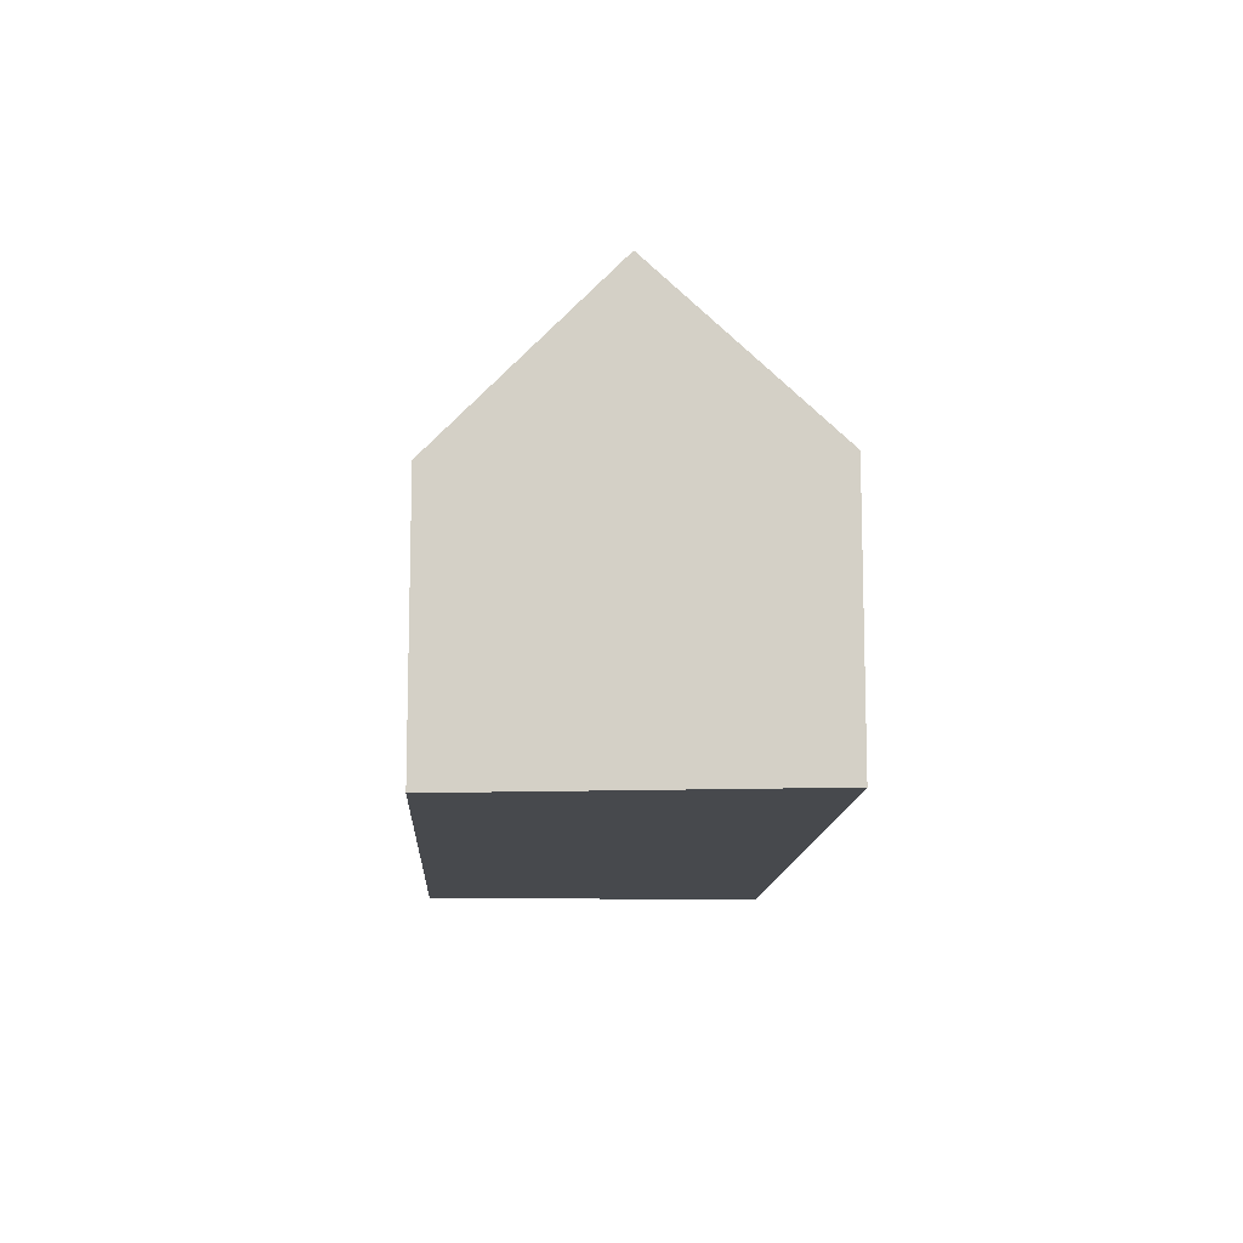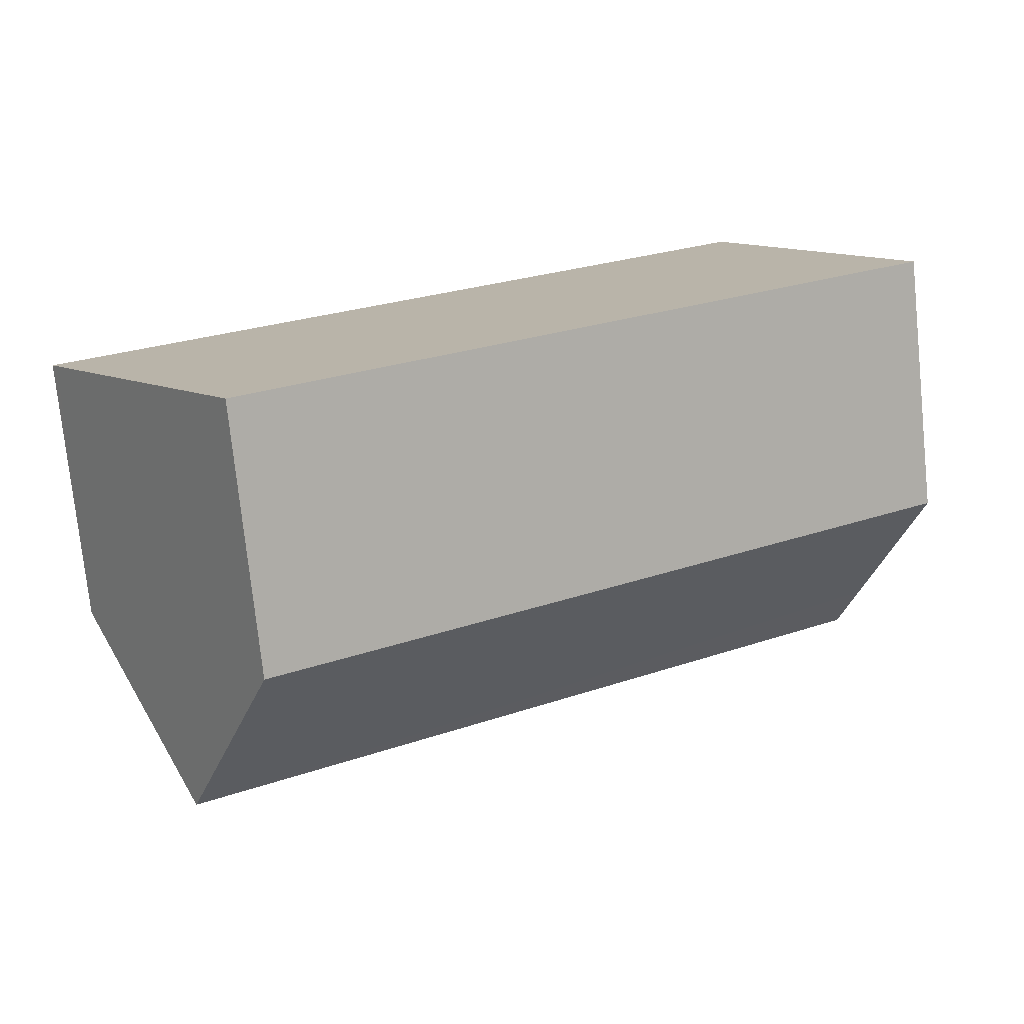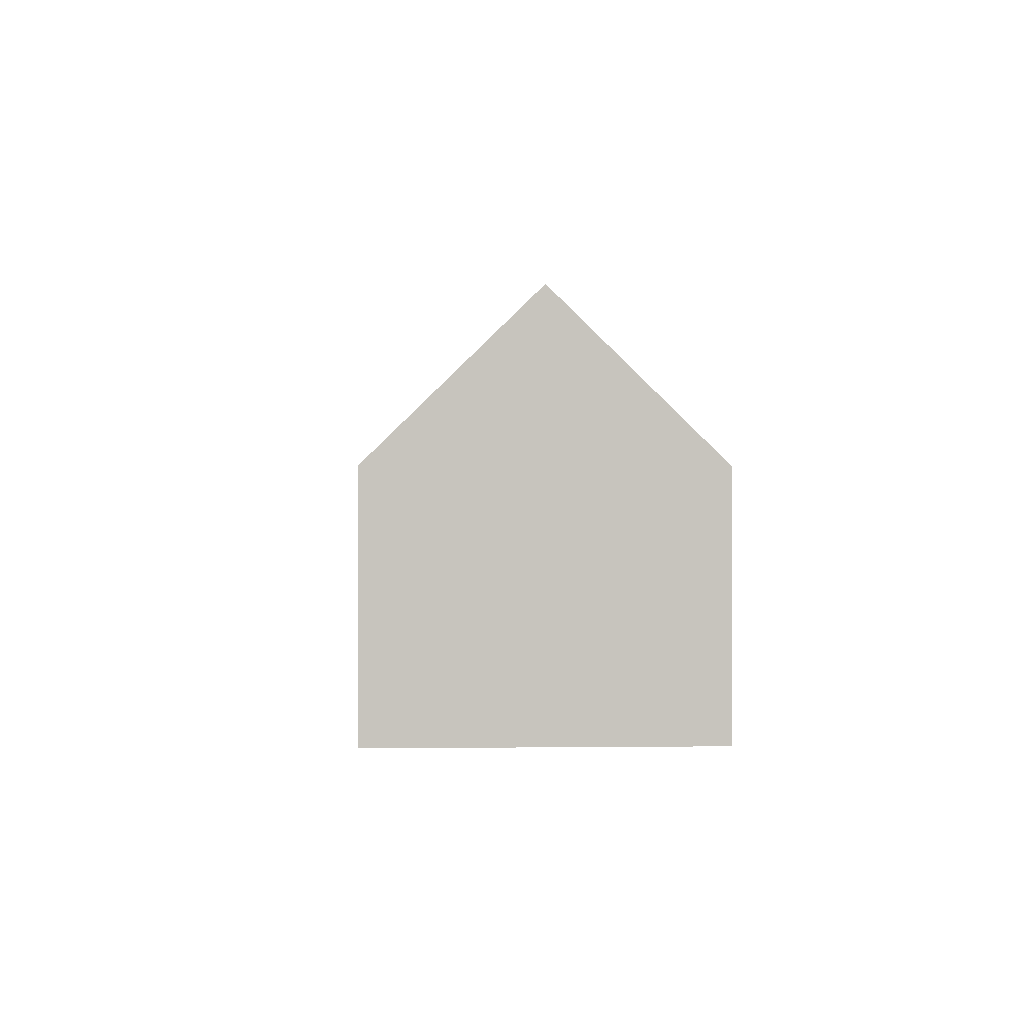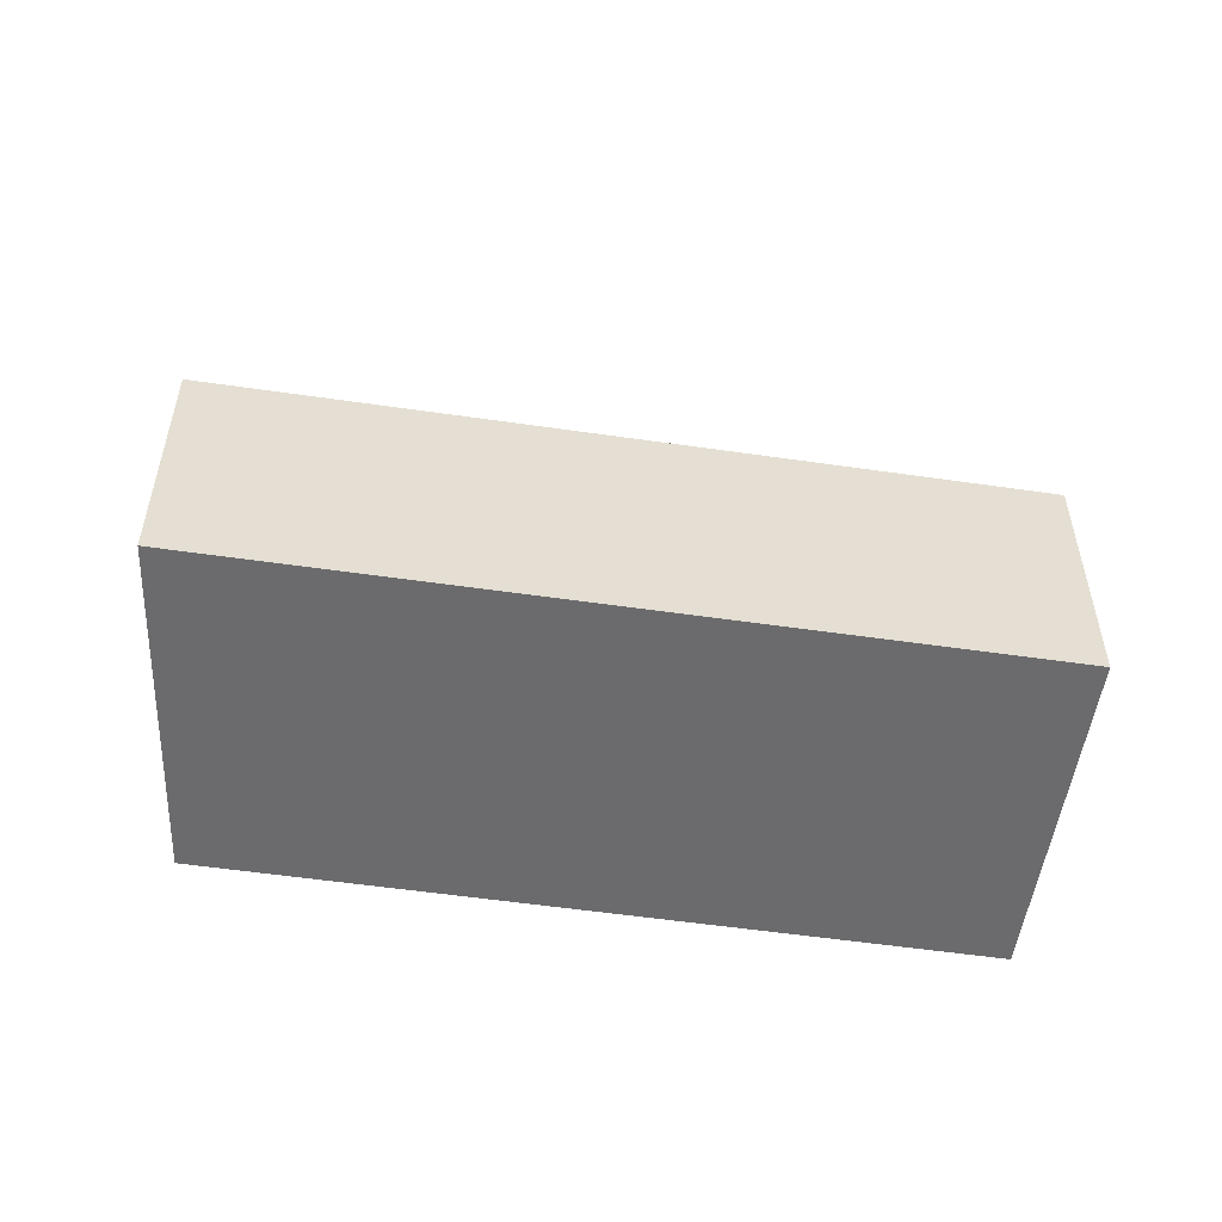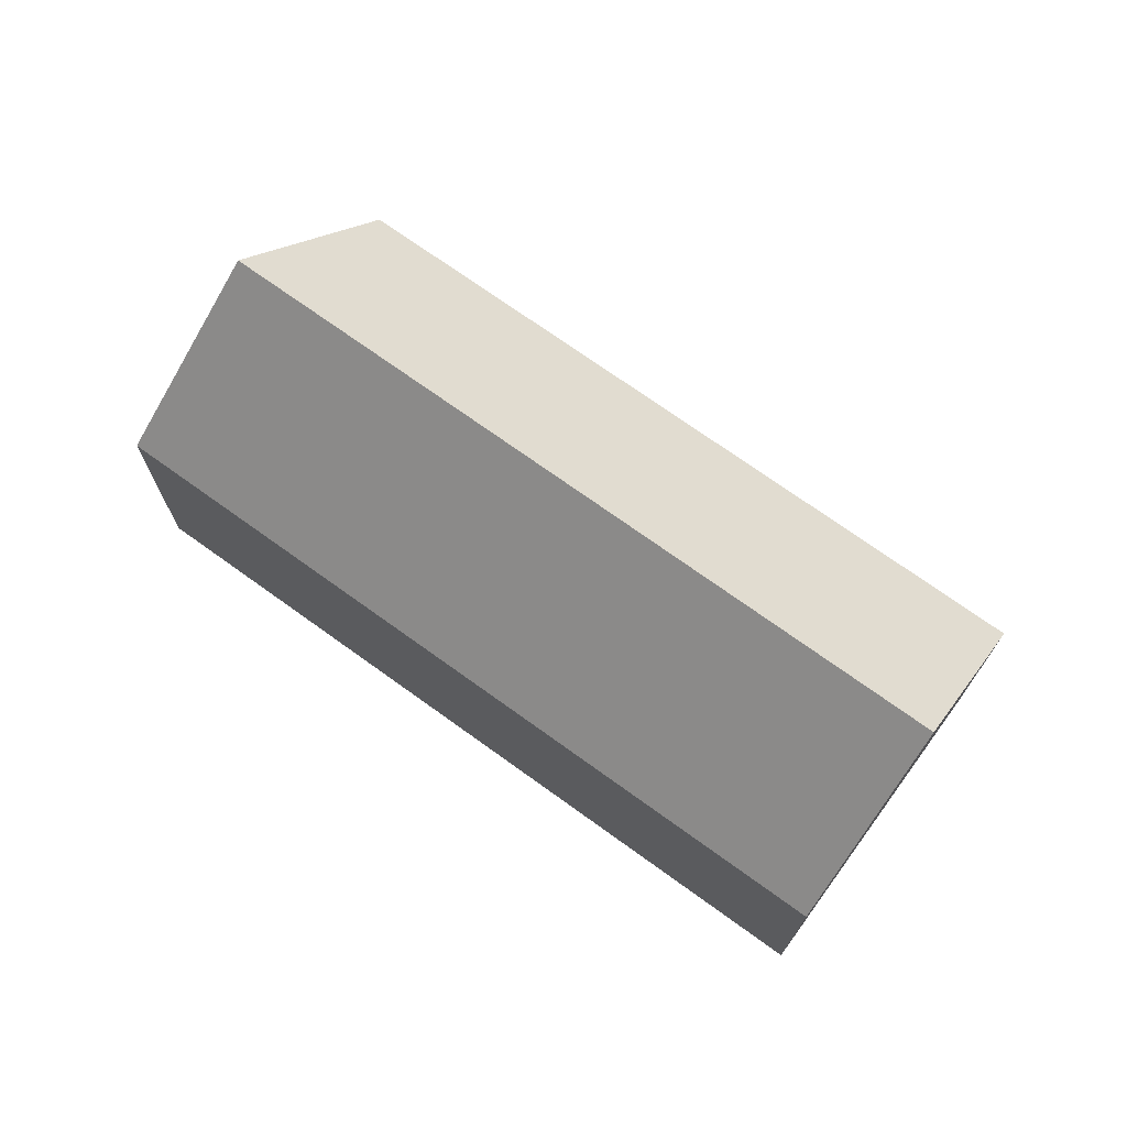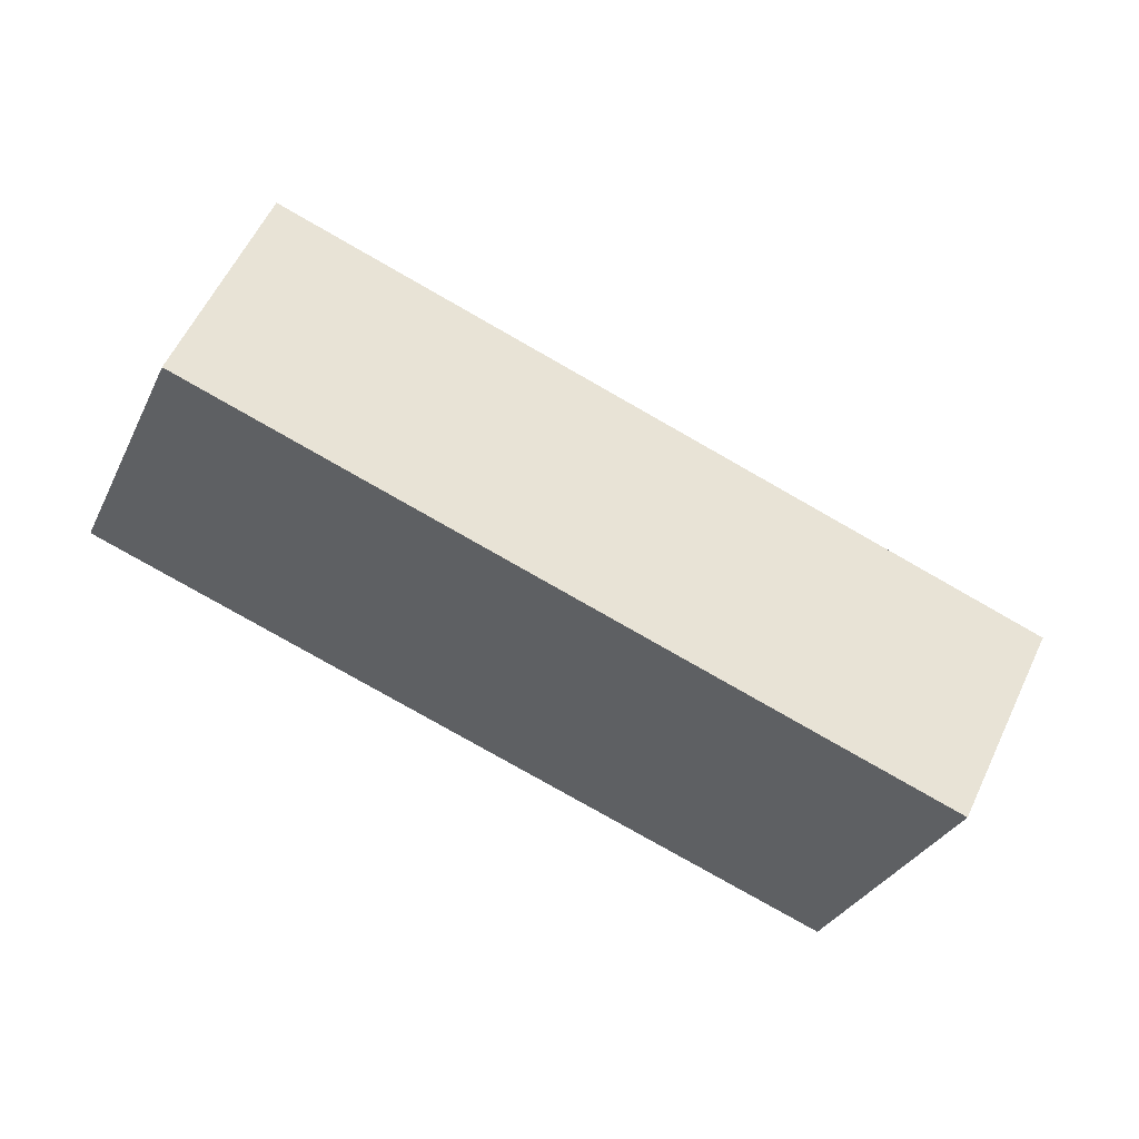
<metadata>
{"format":"obj","ext":"obj","renderer":"f3d","projection":"perspective","resolution":1024,"background":"white","views":[{"elev":-12.2,"azim":-122.3,"up":"+Y"},{"elev":-75.7,"azim":5.9,"up":"+Z"},{"elev":0.5,"azim":57.5,"up":"+Y"},{"elev":-53.5,"azim":-38.3,"up":"+Y"},{"elev":72.3,"azim":6.3,"up":"+Y"},{"elev":4.5,"azim":177.1,"up":"+Z"}]}
</metadata>
<code>
v  21.17 8.007 11.62
v  20.3 7.72 11.47
v  21.03 7.72 11.88
v  23.57 12.68 7.45
v  0 7.72 4.727e-16
v  23.42 12.68 7.366
v  0.165 7.983 -0.217
v  3.119 12.68 -4.105
v  24.23 11.4 6.306
v  26.13 7.69 2.994
v  8.587 7.735 -6.865
v  6.225 7.74 -8.193
v  6.225 5.017e-16 -8.193
v  3.119 2.514e-16 -4.105
v  0.165 1.329e-17 -0.217
v  0 0 0
v  20.3 -7.024e-16 11.47
v  21.03 -7.274e-16 11.88
v  26.13 -1.833e-16 2.994
v  24.23 -3.861e-16 6.306
v  21.17 -7.118e-16 11.62
v  23.57 -4.562e-16 7.45
v  8.587 4.204e-16 -6.865
g defaultobject
f 1 2 3
f 2 1 4
f 2 4 5
f 5 4 6
f 5 6 7
f 7 6 8
f 9 6 4
f 6 9 8
f 8 9 10
f 8 10 11
f 8 11 12
f 13 8 12
f 8 13 7
f 7 13 14
f 7 14 5
f 5 14 15
f 5 15 16
f 16 2 5
f 2 16 17
f 2 17 3
f 3 17 18
f 1 9 4
f 9 1 3
f 9 3 18
f 9 18 10
f 10 18 19
f 19 18 20
f 20 18 21
f 20 21 22
f 11 13 12
f 13 11 10
f 13 10 23
f 23 10 19
f 17 21 18
f 21 17 22
f 22 17 16
f 22 16 20
f 20 16 19
f 19 16 23
f 23 16 15
f 23 15 14
f 23 14 13

</code>
